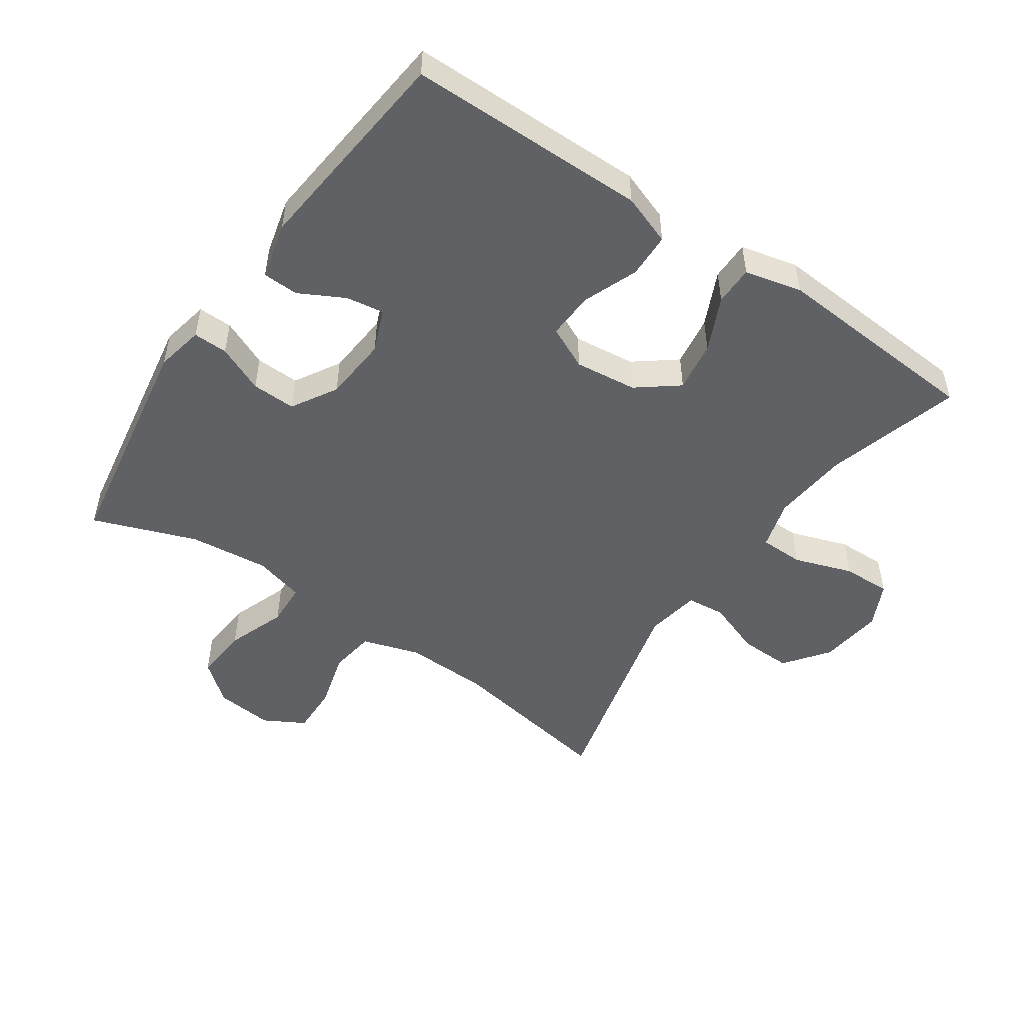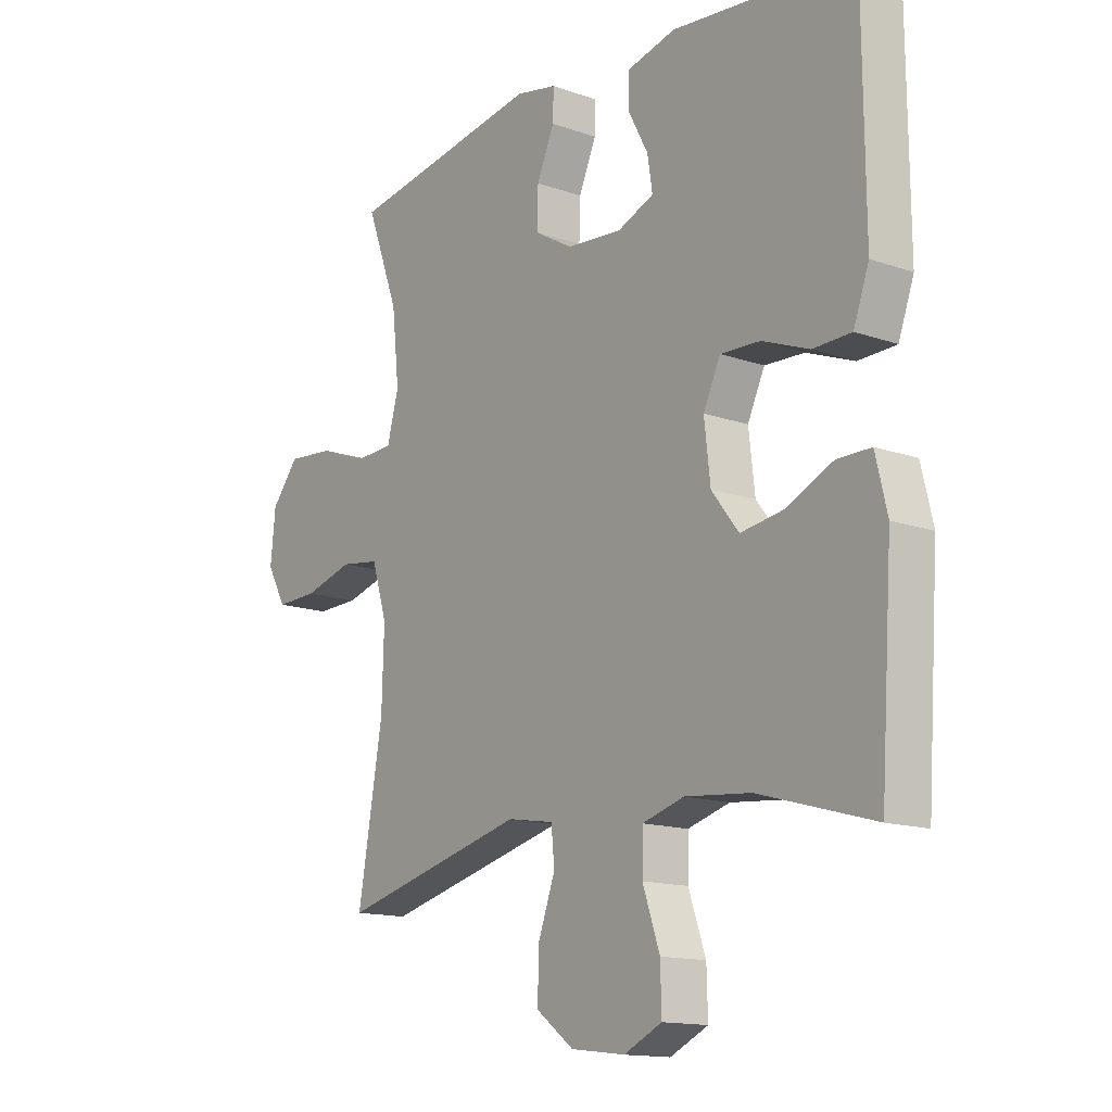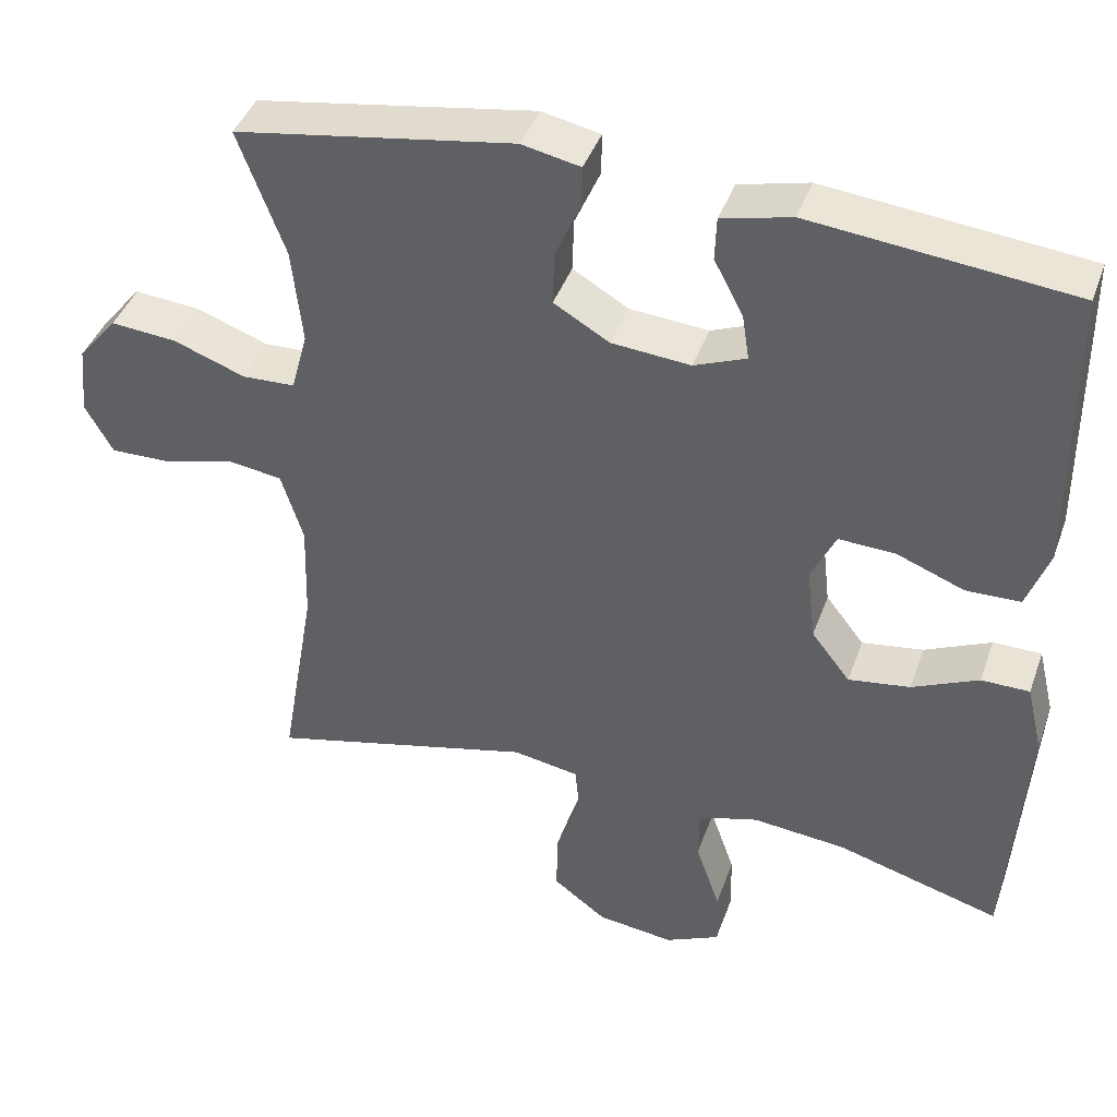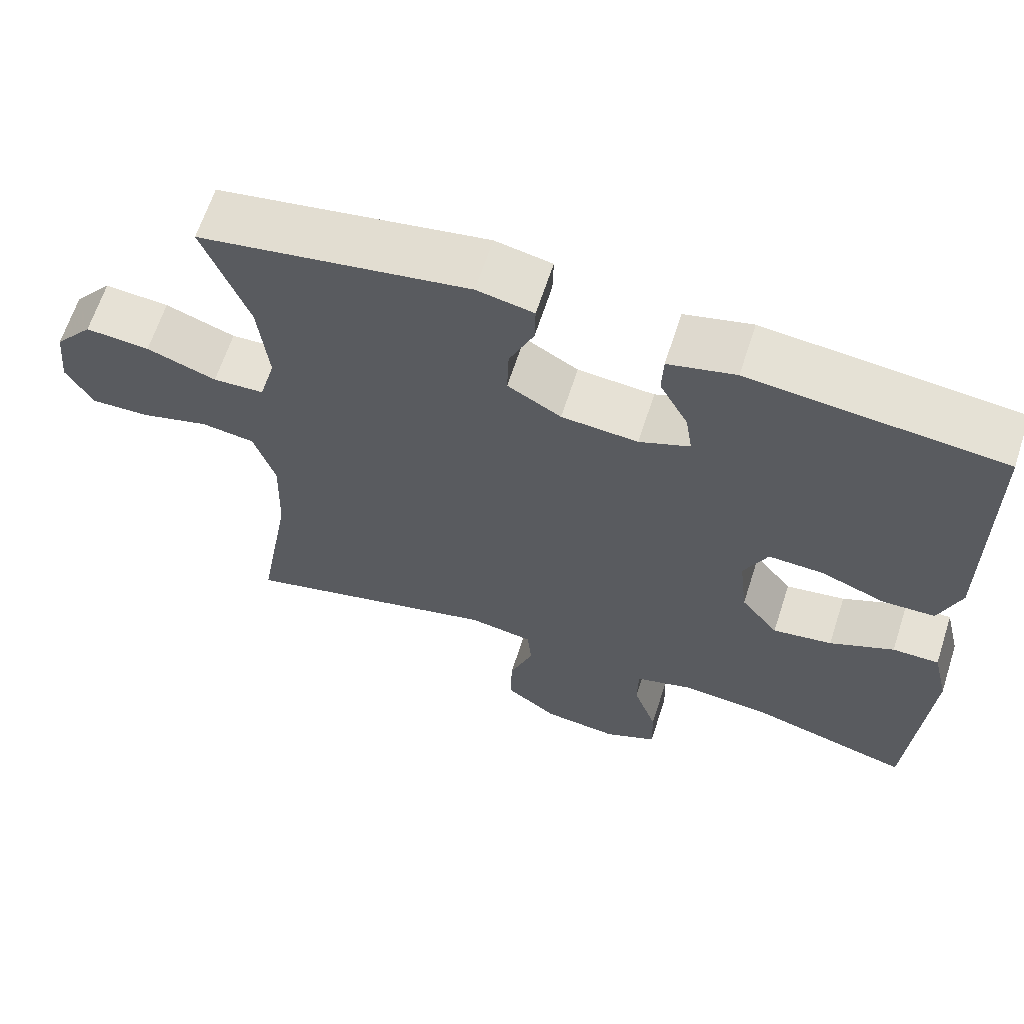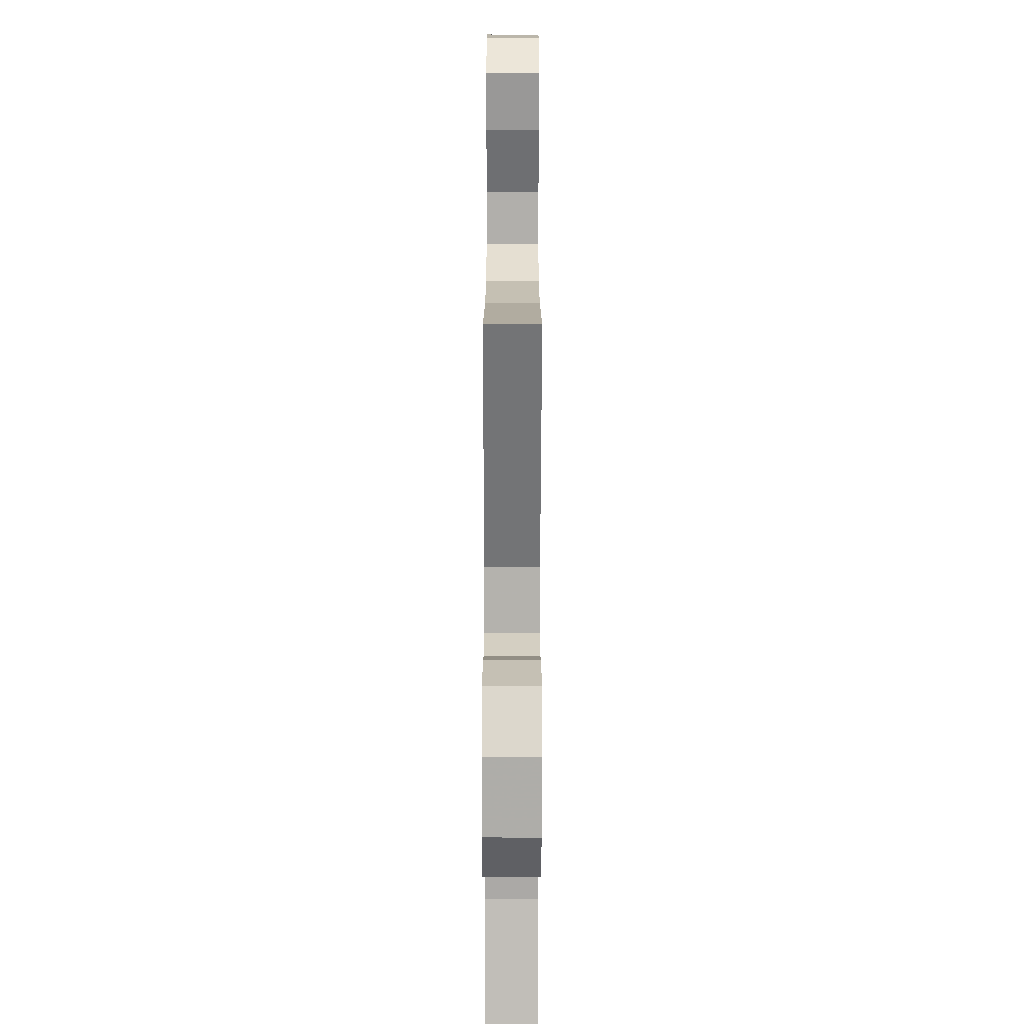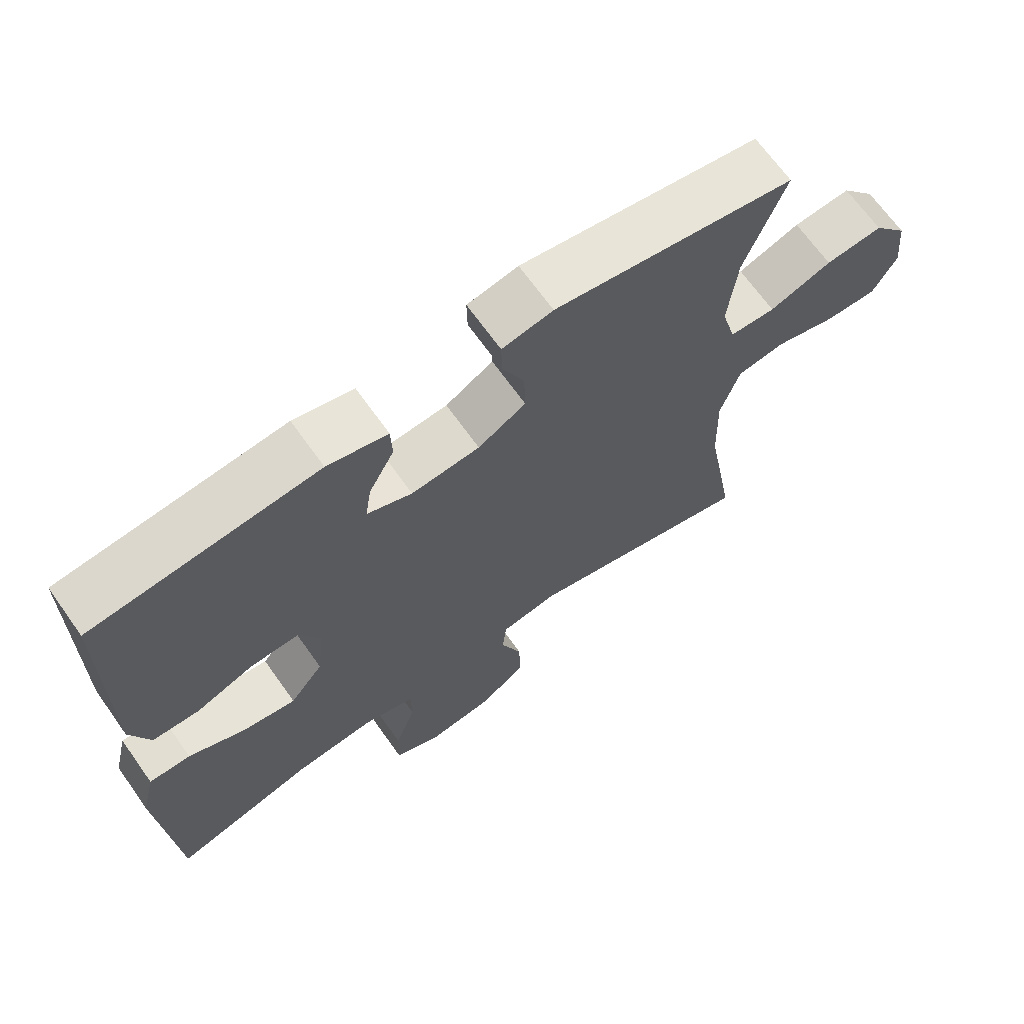
<metadata>
{"format":"obj","ext":"obj","renderer":"f3d","projection":"perspective","resolution":1024,"background":"white","views":[{"elev":-50.1,"azim":55.4,"up":"+Y"},{"elev":-14.3,"azim":52.4,"up":"+Z"},{"elev":42.0,"azim":19.0,"up":"+Z"},{"elev":64.3,"azim":17.9,"up":"+Z"},{"elev":-70.2,"azim":-90.1,"up":"+Z"},{"elev":67.9,"azim":144.6,"up":"+Z"}]}
</metadata>
<code>
v 0.5 0.07 0.5
v 0.502 0.07 0.255
v 0.503 0.07 0.132
v 0.475 0.07 0.054
v 0.406 0.07 0.052
v 0.321 0.07 0.085
v 0.249 0.07 0.088
v 0.218 0.07 0.022
v 0.229 0.07 -0.074
v 0.278 0.07 -0.137
v 0.356 0.07 -0.125
v 0.44 0.07 -0.086
v 0.501 0.07 -0.086
v 0.522 0.07 -0.174
v 0.5 0.07 -0.5
v 0.292 0.07 -0.441
v 0.174 0.07 -0.43
v 0.098 0.07 -0.452
v 0.097 0.07 -0.52
v 0.128 0.07 -0.61
v 0.13 0.07 -0.685
v 0.061 0.07 -0.718
v -0.037 0.07 -0.706
v -0.105 0.07 -0.655
v -0.103 0.07 -0.574
v -0.072 0.07 -0.489
v -0.078 0.07 -0.429
v -0.162 0.07 -0.415
v -0.5 0.07 -0.5
v -0.455 0.07 -0.238
v -0.451 0.07 -0.108
v -0.479 0.07 -0.019
v -0.549 0.07 -0.009
v -0.639 0.07 -0.034
v -0.715 0.07 -0.036
v -0.75 0.07 0.027
v -0.741 0.07 0.116
v -0.691 0.07 0.177
v -0.607 0.07 0.17
v -0.516 0.07 0.137
v -0.449 0.07 0.14
v -0.428 0.07 0.218
v -0.441 0.07 0.341
v -0.5 0.07 0.5
v -0.148 0.07 0.559
v -0.074 0.07 0.544
v -0.075 0.07 0.491
v -0.107 0.07 0.418
v -0.109 0.07 0.35
v -0.039 0.07 0.309
v 0.061 0.07 0.301
v 0.127 0.07 0.328
v 0.118 0.07 0.386
v 0.081 0.07 0.456
v 0.083 0.07 0.511
v 0.171 0.07 0.533
v 0.5 0 0.5
v 0.502 0 0.255
v 0.503 0 0.132
v 0.475 0 0.054
v 0.406 0 0.052
v 0.321 0 0.085
v 0.249 0 0.088
v 0.218 0 0.022
v 0.229 0 -0.074
v 0.278 0 -0.137
v 0.356 0 -0.125
v 0.44 0 -0.086
v 0.501 0 -0.086
v 0.522 0 -0.174
v 0.5 0 -0.5
v 0.292 0 -0.441
v 0.174 0 -0.43
v 0.098 0 -0.452
v 0.097 0 -0.52
v 0.128 0 -0.61
v 0.13 0 -0.685
v 0.061 0 -0.718
v -0.037 0 -0.706
v -0.105 0 -0.655
v -0.103 0 -0.574
v -0.072 0 -0.489
v -0.078 0 -0.429
v -0.162 0 -0.415
v -0.5 0 -0.5
v -0.455 0 -0.238
v -0.451 0 -0.108
v -0.479 0 -0.019
v -0.549 0 -0.009
v -0.639 0 -0.034
v -0.715 0 -0.036
v -0.75 0 0.027
v -0.741 0 0.116
v -0.691 0 0.177
v -0.607 0 0.17
v -0.516 0 0.137
v -0.449 0 0.14
v -0.428 0 0.218
v -0.441 0 0.341
v -0.5 0 0.5
v -0.148 0 0.559
v -0.074 0 0.544
v -0.075 0 0.491
v -0.107 0 0.418
v -0.109 0 0.35
v -0.039 0 0.309
v 0.061 0 0.301
v 0.127 0 0.328
v 0.118 0 0.386
v 0.081 0 0.456
v 0.083 0 0.511
v 0.171 0 0.533
f 4 5 6
f 3 4 6
f 2 3 6
f 1 2 6
f 56 1 6
f 55 56 6
f 54 55 6
f 53 54 6
f 52 53 6 7
f 51 52 7 8
f 50 51 8 9
f 49 50 9
f 46 47 48
f 45 46 48
f 44 45 48
f 43 44 48
f 42 43 48 49
f 49 9 10
f 42 49 10
f 41 42 10
f 38 39 40
f 37 38 40
f 36 37 40
f 35 36 40
f 34 35 40
f 33 34 40
f 32 33 40 41
f 31 32 41 10
f 28 29 30
f 30 31 10
f 28 30 10
f 27 28 10
f 24 25 26
f 23 24 26
f 22 23 26
f 21 22 26
f 20 21 26
f 19 20 26
f 18 19 26 27
f 27 10 11
f 18 27 11
f 17 18 11
f 14 15 16
f 13 14 16
f 12 13 16
f 11 12 16
f 11 16 17
f 62 61 60
f 62 60 59
f 62 59 58
f 62 58 57
f 62 57 112
f 62 112 111
f 62 111 110
f 62 110 109
f 63 62 109 108
f 64 63 108 107
f 65 64 107 106
f 65 106 105
f 104 103 102
f 104 102 101
f 104 101 100
f 104 100 99
f 105 104 99 98
f 66 65 105
f 66 105 98
f 66 98 97
f 96 95 94
f 96 94 93
f 96 93 92
f 96 92 91
f 96 91 90
f 96 90 89
f 97 96 89 88
f 66 97 88 87
f 86 85 84
f 66 87 86
f 66 86 84
f 66 84 83
f 82 81 80
f 82 80 79
f 82 79 78
f 82 78 77
f 82 77 76
f 82 76 75
f 83 82 75 74
f 67 66 83
f 67 83 74
f 67 74 73
f 72 71 70
f 72 70 69
f 72 69 68
f 72 68 67
f 73 72 67
f 1 57 58 2
f 2 58 59 3
f 3 59 60 4
f 4 60 61 5
f 5 61 62 6
f 6 62 63 7
f 7 63 64 8
f 8 64 65 9
f 9 65 66 10
f 10 66 67 11
f 11 67 68 12
f 12 68 69 13
f 13 69 70 14
f 14 70 71 15
f 15 71 72 16
f 16 72 73 17
f 17 73 74 18
f 18 74 75 19
f 19 75 76 20
f 20 76 77 21
f 21 77 78 22
f 22 78 79 23
f 23 79 80 24
f 24 80 81 25
f 25 81 82 26
f 26 82 83 27
f 27 83 84 28
f 28 84 85 29
f 29 85 86 30
f 30 86 87 31
f 31 87 88 32
f 32 88 89 33
f 33 89 90 34
f 34 90 91 35
f 35 91 92 36
f 36 92 93 37
f 37 93 94 38
f 38 94 95 39
f 39 95 96 40
f 40 96 97 41
f 41 97 98 42
f 42 98 99 43
f 43 99 100 44
f 44 100 101 45
f 45 101 102 46
f 46 102 103 47
f 47 103 104 48
f 48 104 105 49
f 49 105 106 50
f 50 106 107 51
f 51 107 108 52
f 52 108 109 53
f 53 109 110 54
f 54 110 111 55
f 55 111 112 56
f 56 112 57 1

</code>
